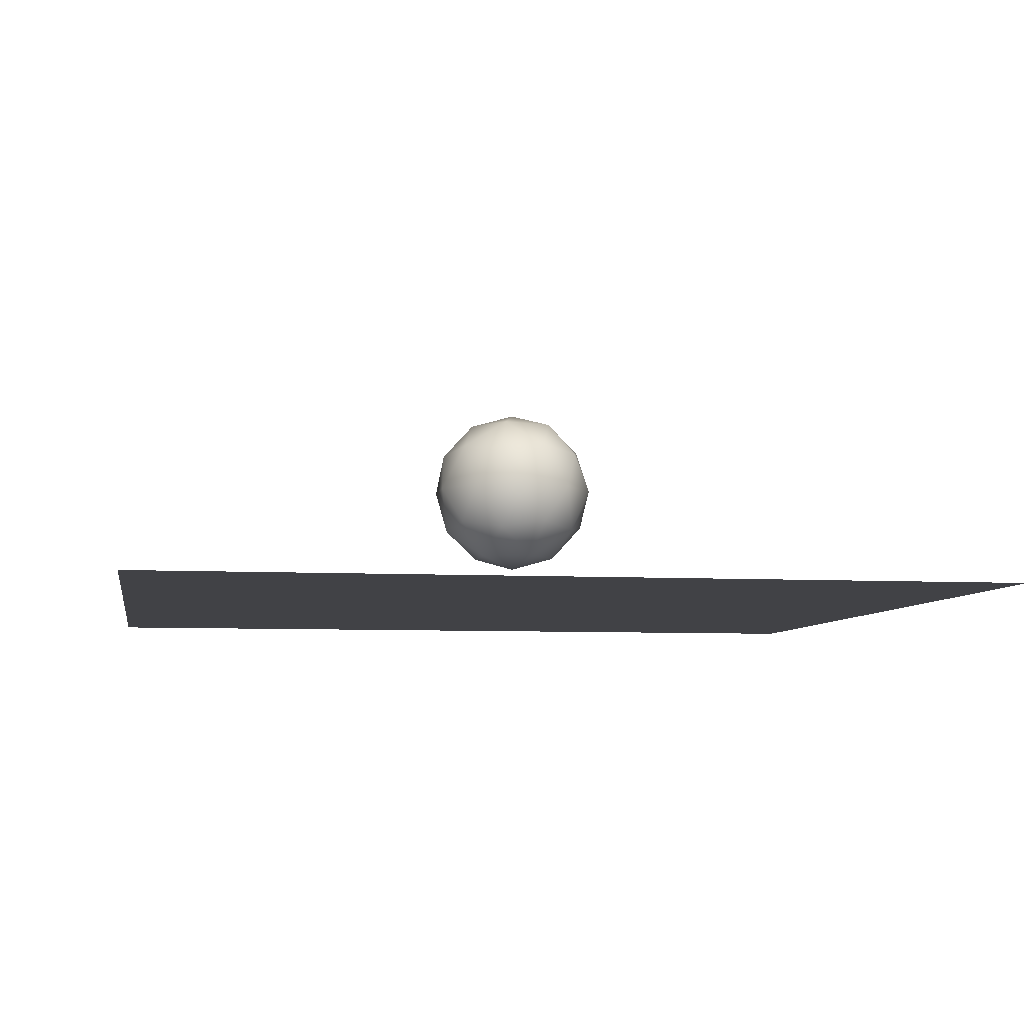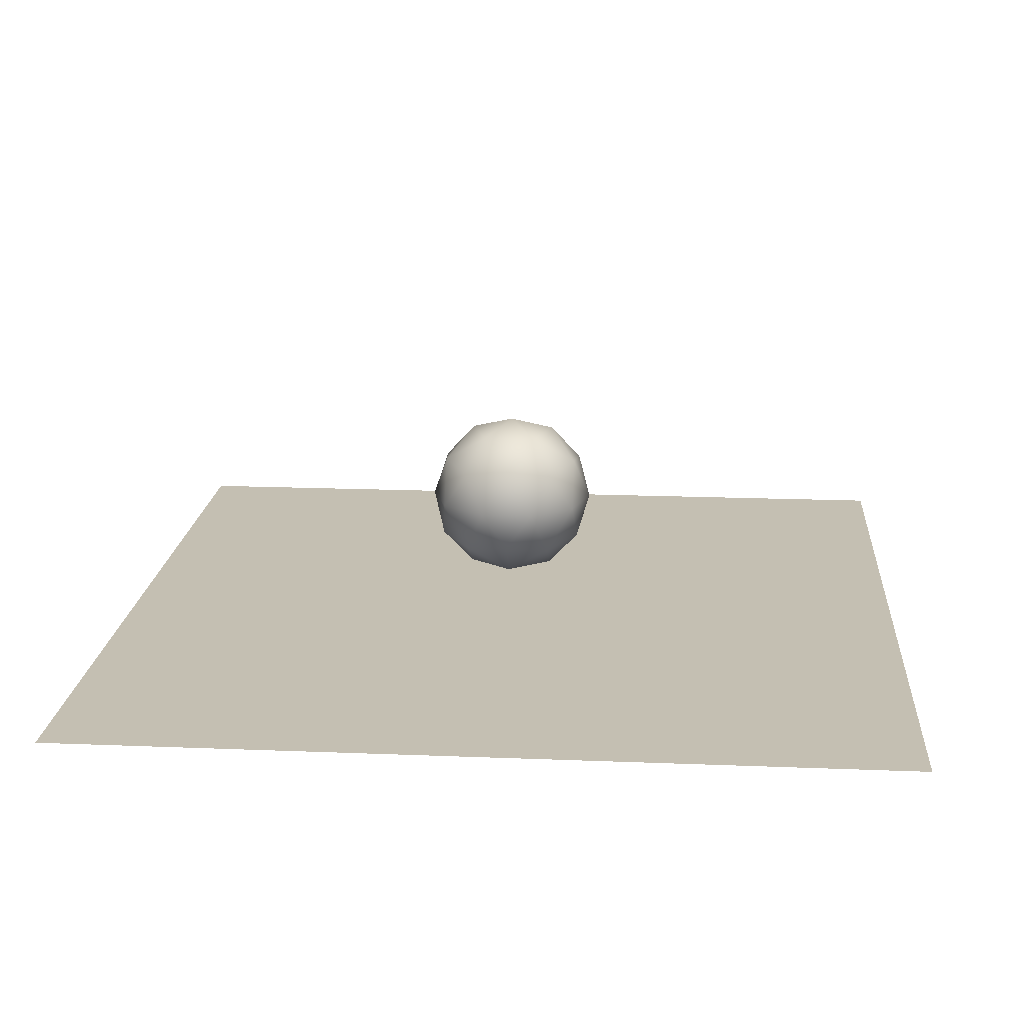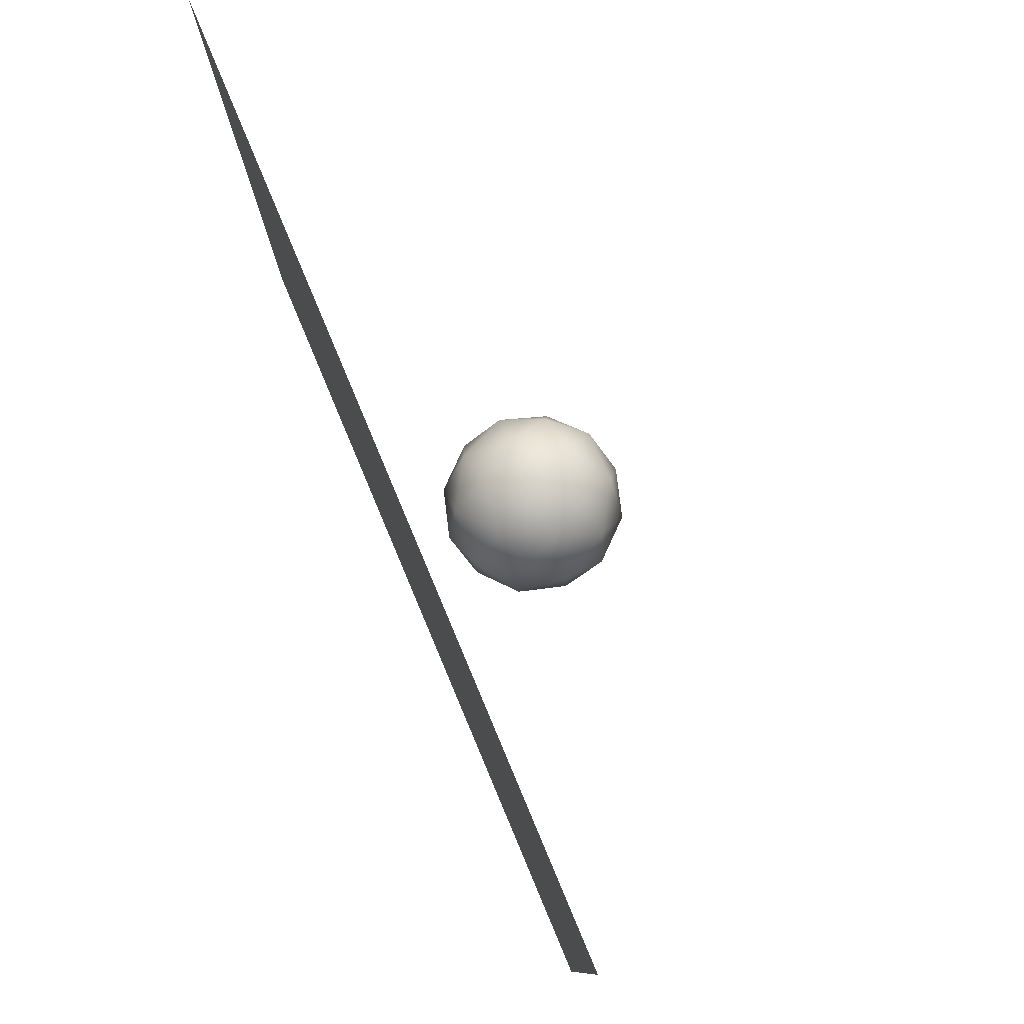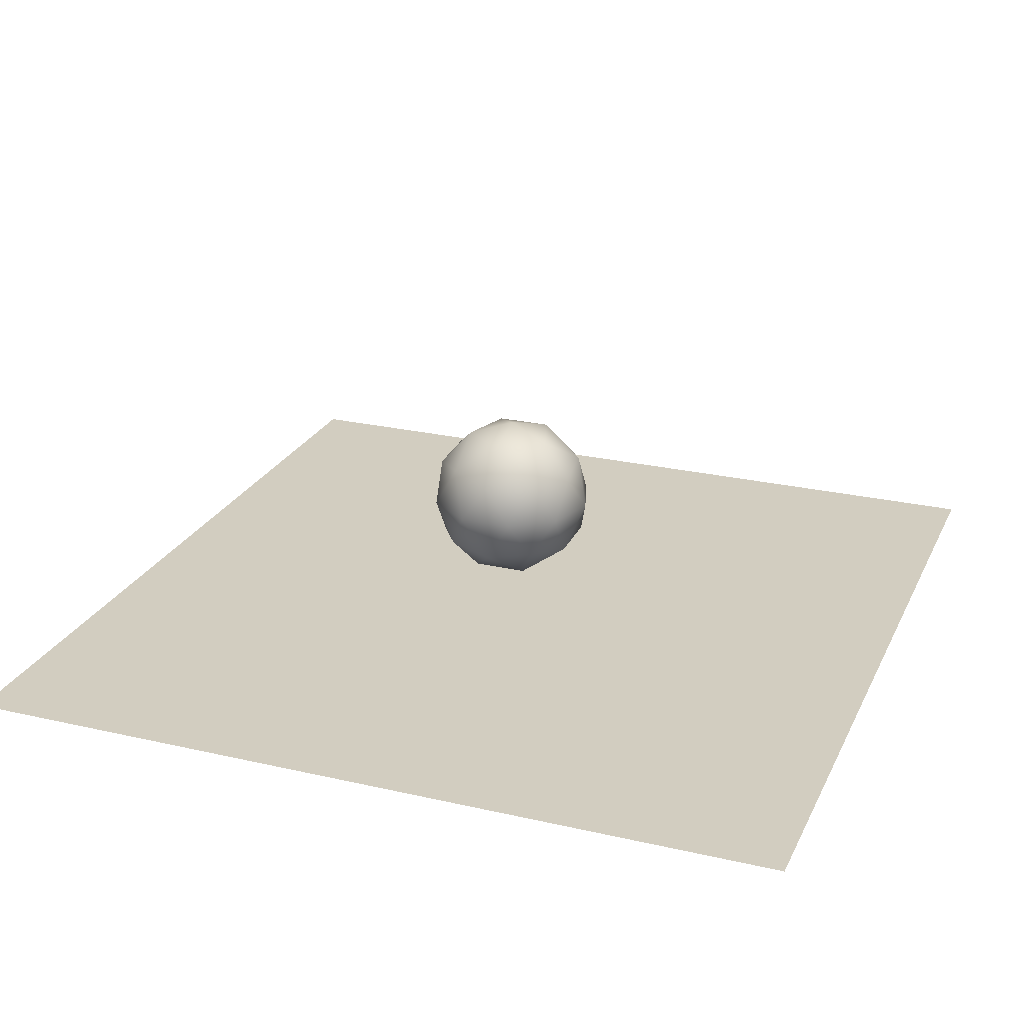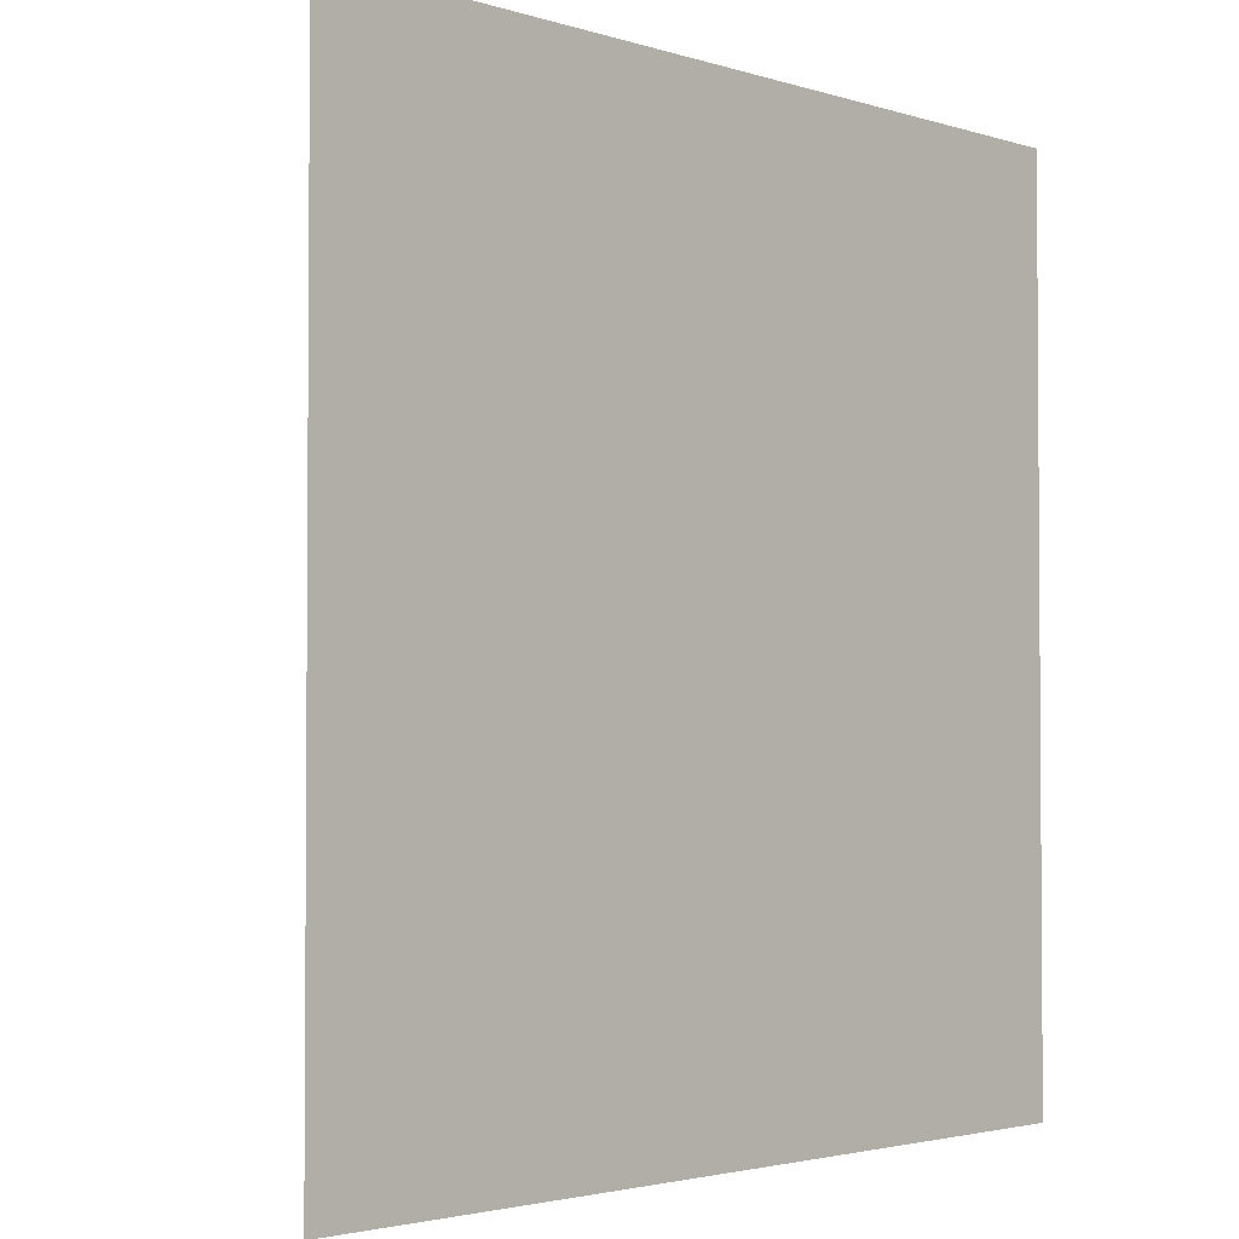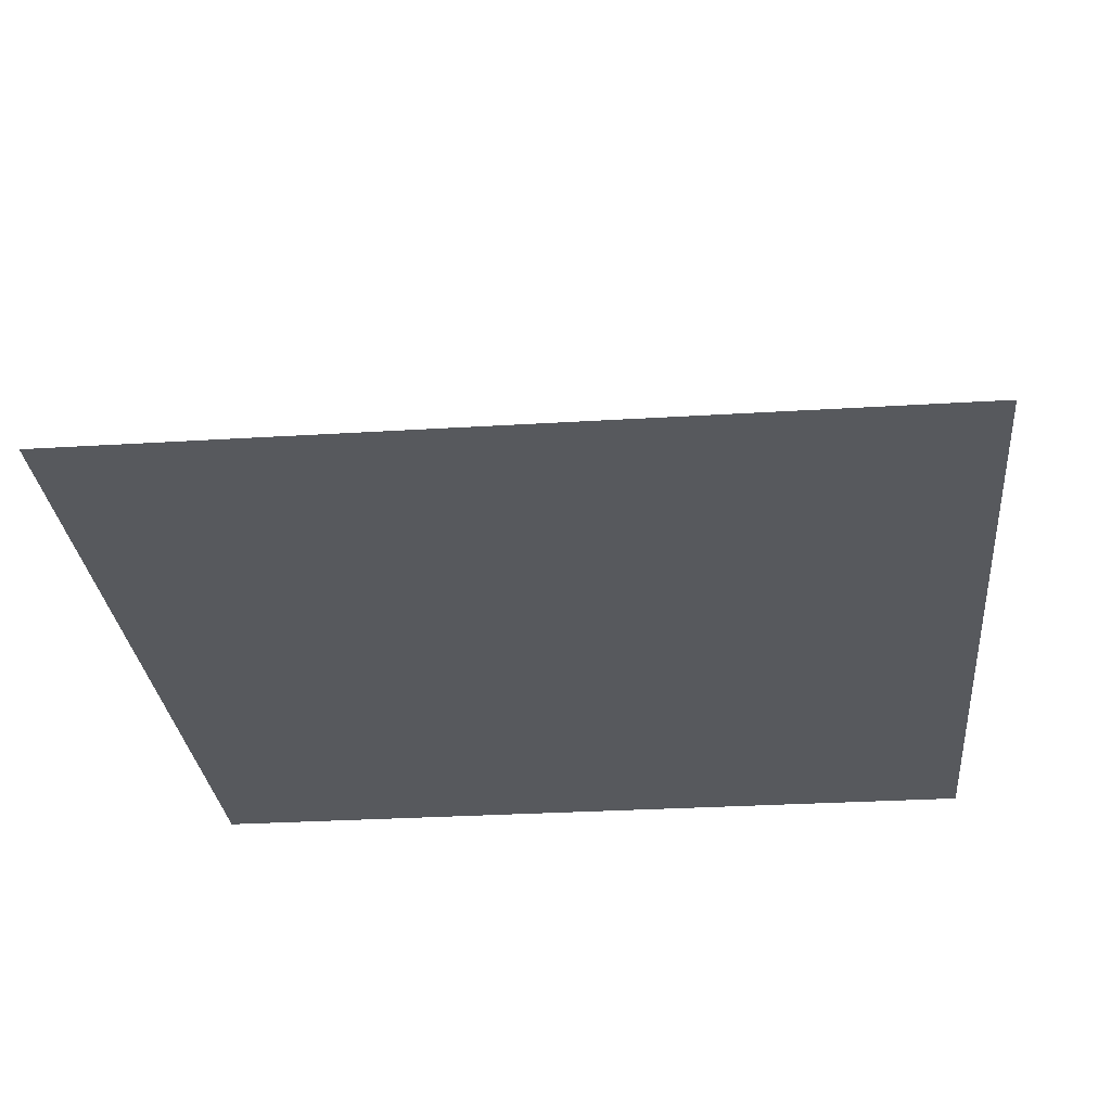
<metadata>
{"format":"obj","ext":"obj","renderer":"f3d","projection":"perspective","resolution":1024,"background":"white","views":[{"elev":-6.6,"azim":170.4,"up":"+Y"},{"elev":17.6,"azim":-85.5,"up":"+Y"},{"elev":79.6,"azim":67.2,"up":"+Z"},{"elev":24.4,"azim":110.8,"up":"+Y"},{"elev":-2.6,"azim":-47.6,"up":"+Z"},{"elev":-29.0,"azim":-84.7,"up":"+Y"}]}
</metadata>
<code>
o Icosphere
v 0 0.5 0
v 0.7236 1.053 0.5257
v -0.2764 1.053 0.8506
v -0.8944 1.053 0
v -0.2764 1.053 -0.8506
v 0.7236 1.053 -0.5257
v 0.2764 1.947 0.8506
v -0.7236 1.947 0.5257
v -0.7236 1.947 -0.5257
v 0.2764 1.947 -0.8506
v 0.8944 1.947 0
v 0 2.5 0
v -0.1625 0.6493 0.5
v 0.4253 0.6493 0.309
v 0.2629 0.9743 0.809
v 0.8506 0.9743 0
v 0.4253 0.6493 -0.309
v -0.5257 0.6493 0
v -0.6882 0.9743 0.5
v -0.1625 0.6493 -0.5
v -0.6882 0.9743 -0.5
v 0.2629 0.9743 -0.809
v 0.9511 1.5 0.309
v 0.9511 1.5 -0.309
v 0 1.5 1
v 0.5878 1.5 0.809
v -0.9511 1.5 0.309
v -0.5878 1.5 0.809
v -0.5878 1.5 -0.809
v -0.9511 1.5 -0.309
v 0.5878 1.5 -0.809
v 0 1.5 -1
v 0.6882 2.026 0.5
v -0.2629 2.026 0.809
v -0.8506 2.026 0
v -0.2629 2.026 -0.809
v 0.6882 2.026 -0.5
v 0.1625 2.351 0.5
v 0.5257 2.351 0
v -0.4253 2.351 0.309
v -0.4253 2.351 -0.309
v 0.1625 2.351 -0.5
f 1 14 13
f 2 14 16
f 1 13 18
f 1 18 20
f 1 20 17
f 2 16 23
f 3 15 25
f 4 19 27
f 5 21 29
f 6 22 31
f 2 23 26
f 3 25 28
f 4 27 30
f 5 29 32
f 6 31 24
f 7 33 38
f 8 34 40
f 9 35 41
f 10 36 42
f 11 37 39
f 39 42 12
f 39 37 42
f 37 10 42
f 42 41 12
f 42 36 41
f 36 9 41
f 41 40 12
f 41 35 40
f 35 8 40
f 40 38 12
f 40 34 38
f 34 7 38
f 38 39 12
f 38 33 39
f 33 11 39
f 24 37 11
f 24 31 37
f 31 10 37
f 32 36 10
f 32 29 36
f 29 9 36
f 30 35 9
f 30 27 35
f 27 8 35
f 28 34 8
f 28 25 34
f 25 7 34
f 26 33 7
f 26 23 33
f 23 11 33
f 31 32 10
f 31 22 32
f 22 5 32
f 29 30 9
f 29 21 30
f 21 4 30
f 27 28 8
f 27 19 28
f 19 3 28
f 25 26 7
f 25 15 26
f 15 2 26
f 23 24 11
f 23 16 24
f 16 6 24
f 17 22 6
f 17 20 22
f 20 5 22
f 20 21 5
f 20 18 21
f 18 4 21
f 18 19 4
f 18 13 19
f 13 3 19
f 16 17 6
f 16 14 17
f 14 1 17
f 13 15 3
f 13 14 15
f 14 2 15
o Plane
v -4.911 0 4.911
v 4.911 0 4.911
v -4.911 0 -4.911
v 4.911 0 -4.911
f 44 45 43
f 44 46 45

</code>
